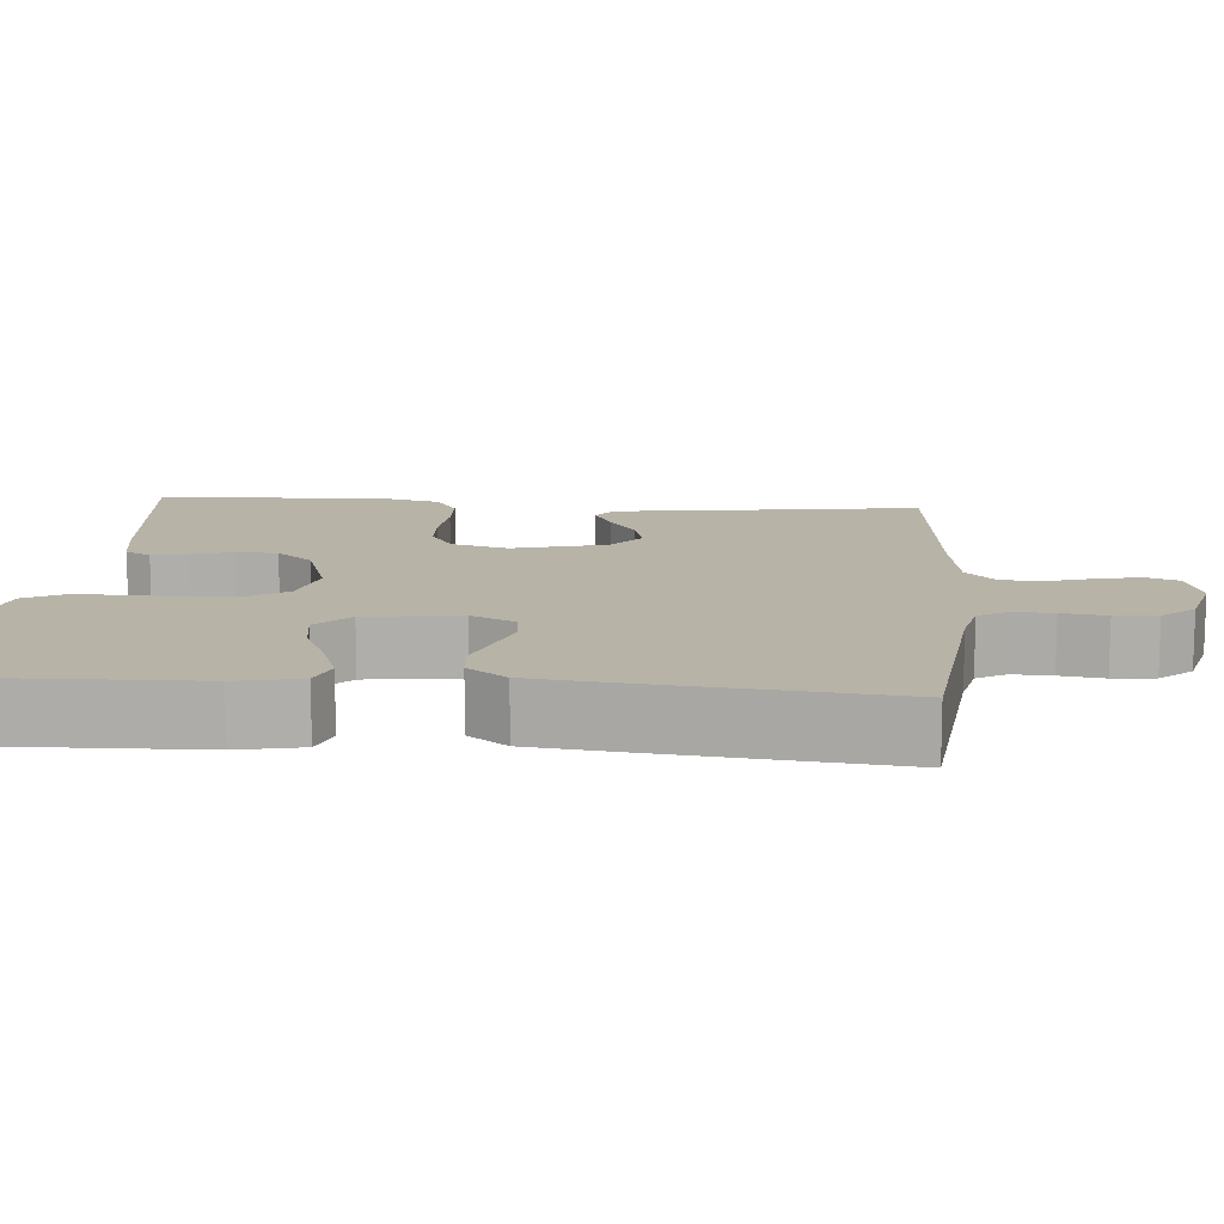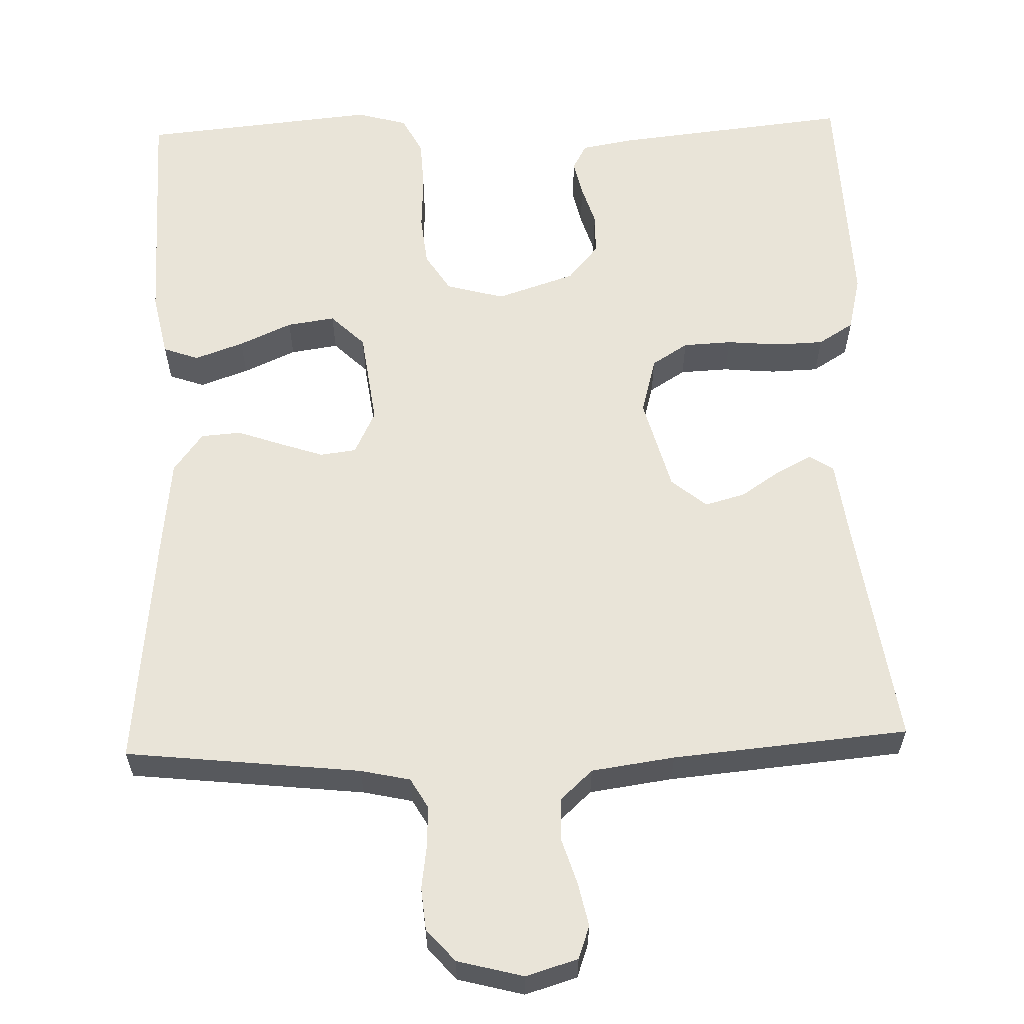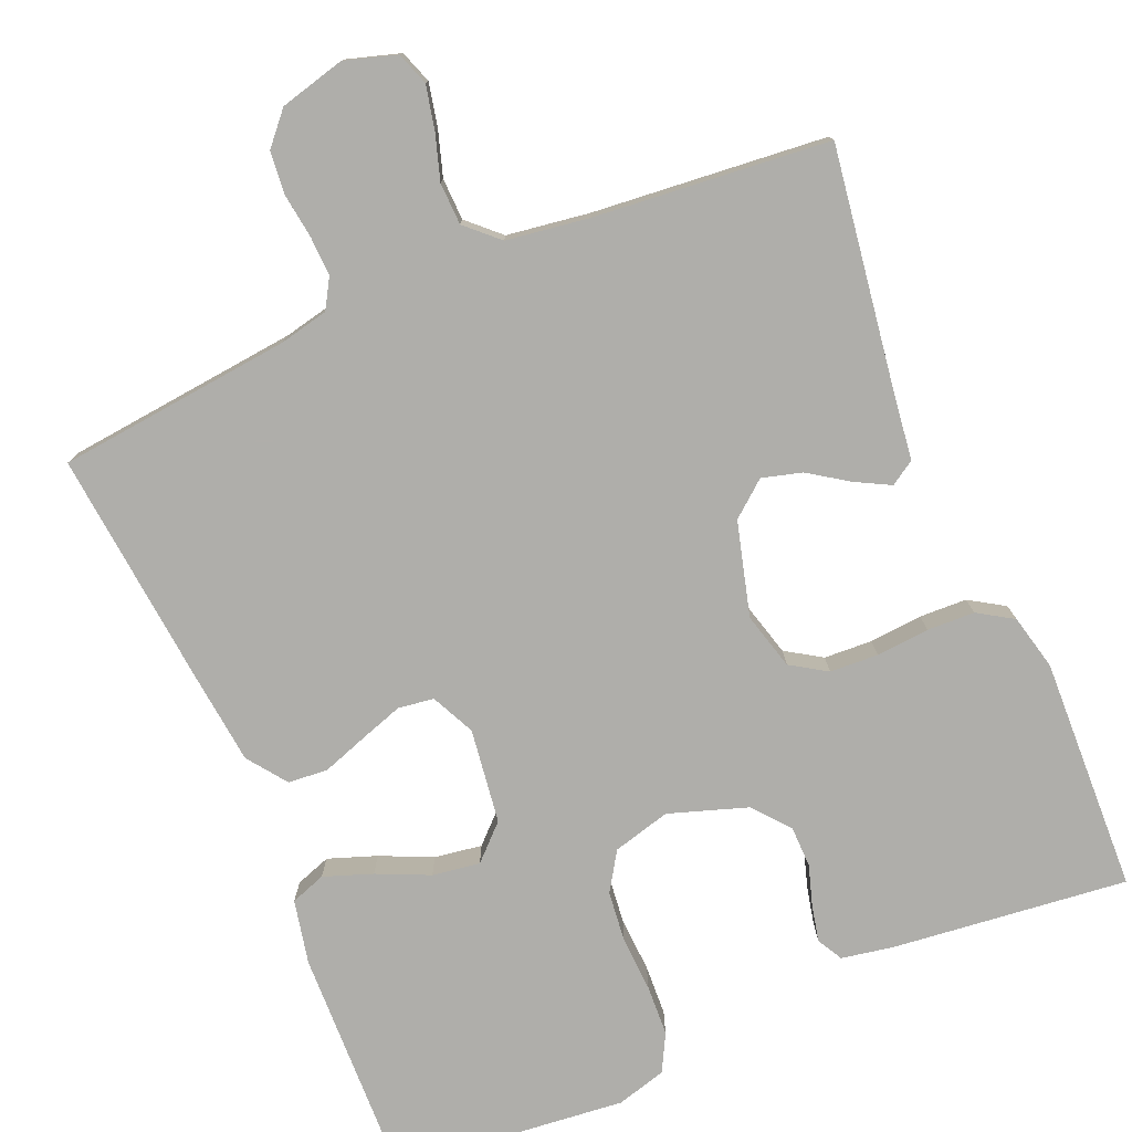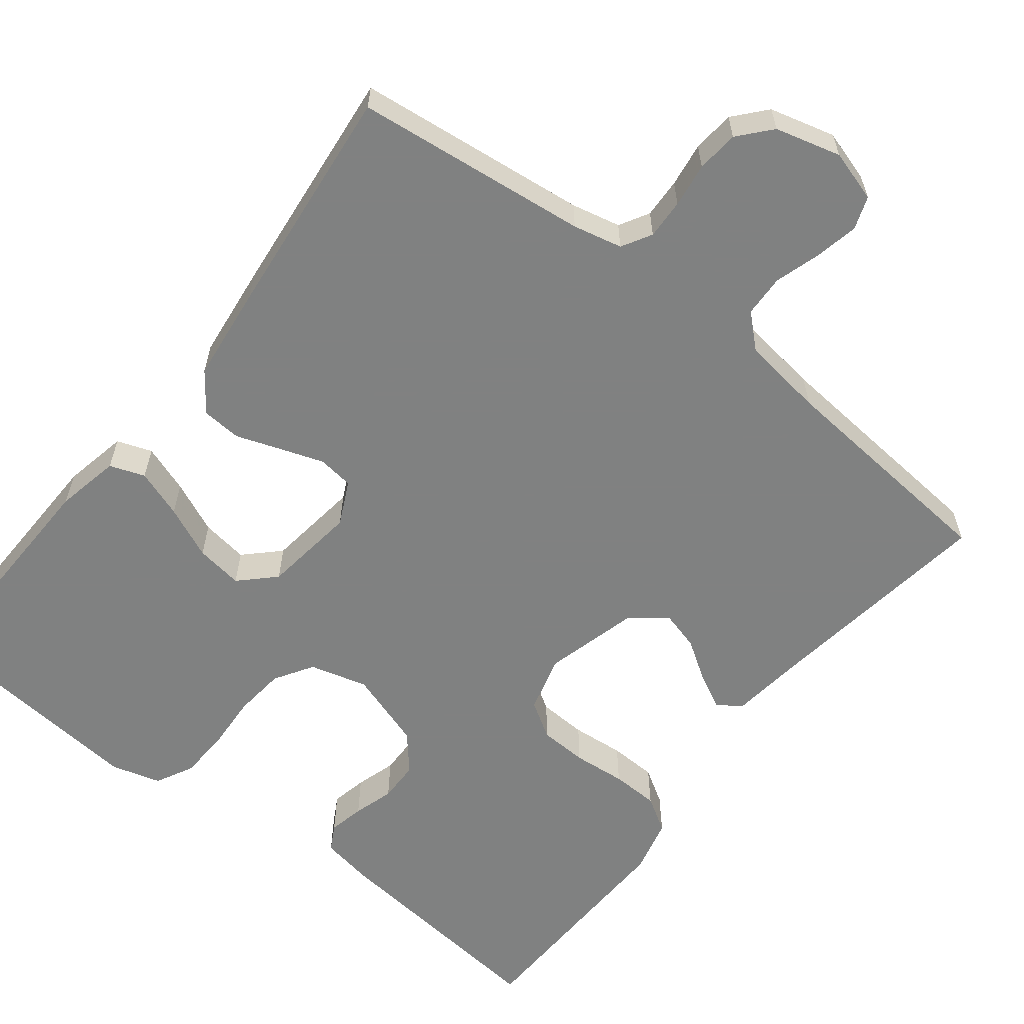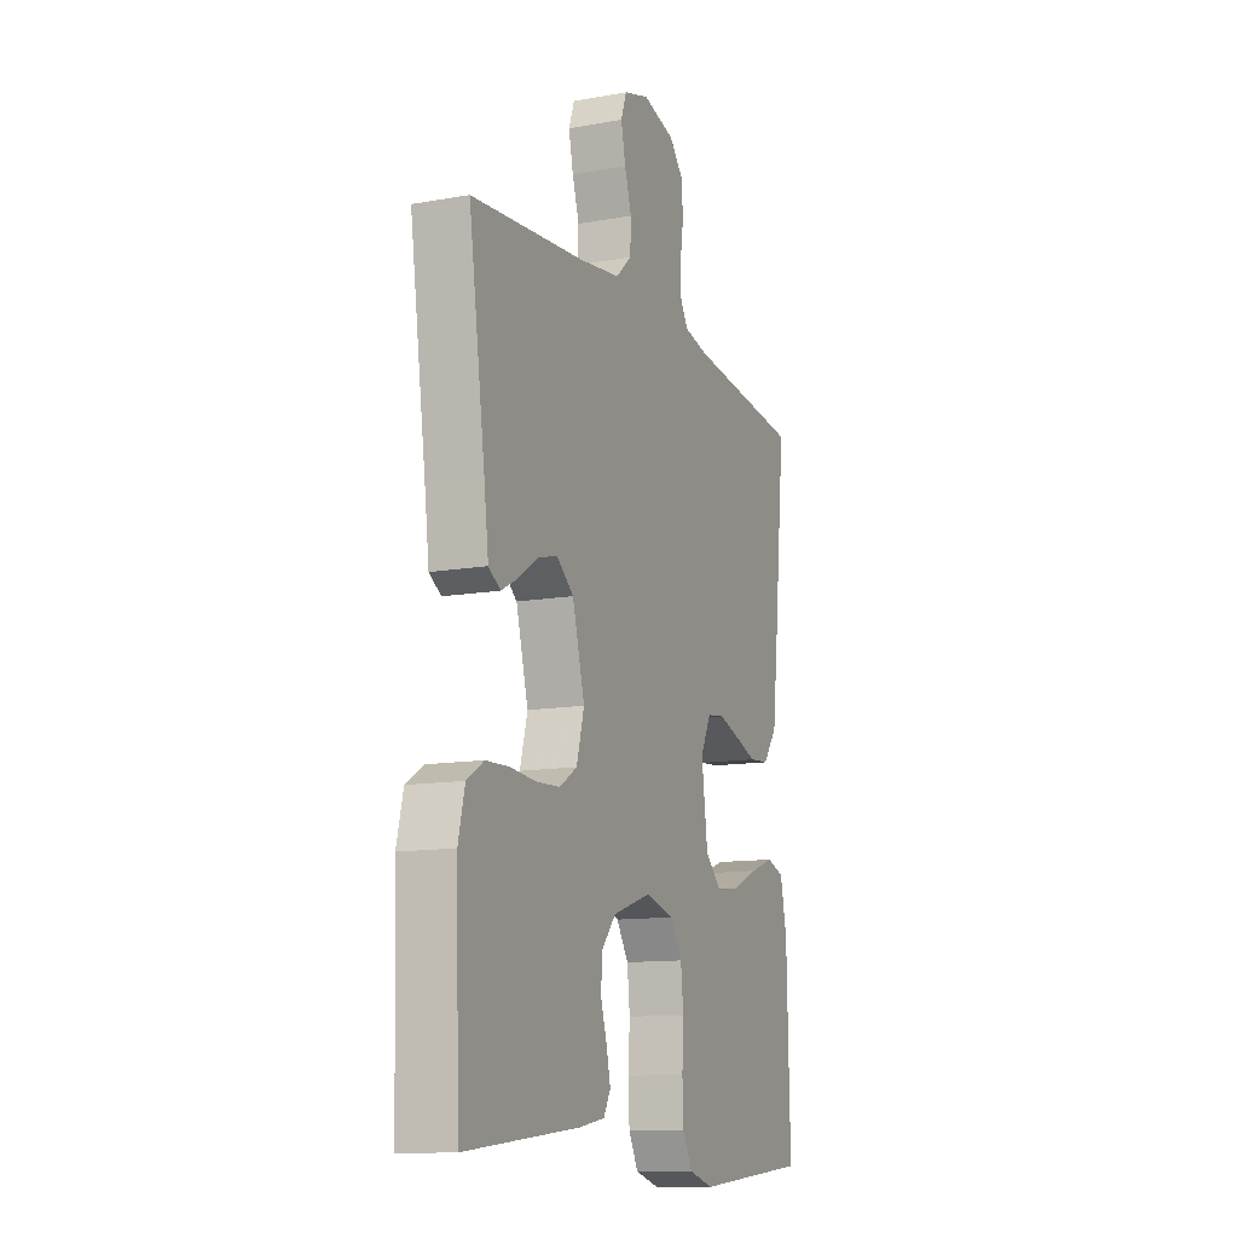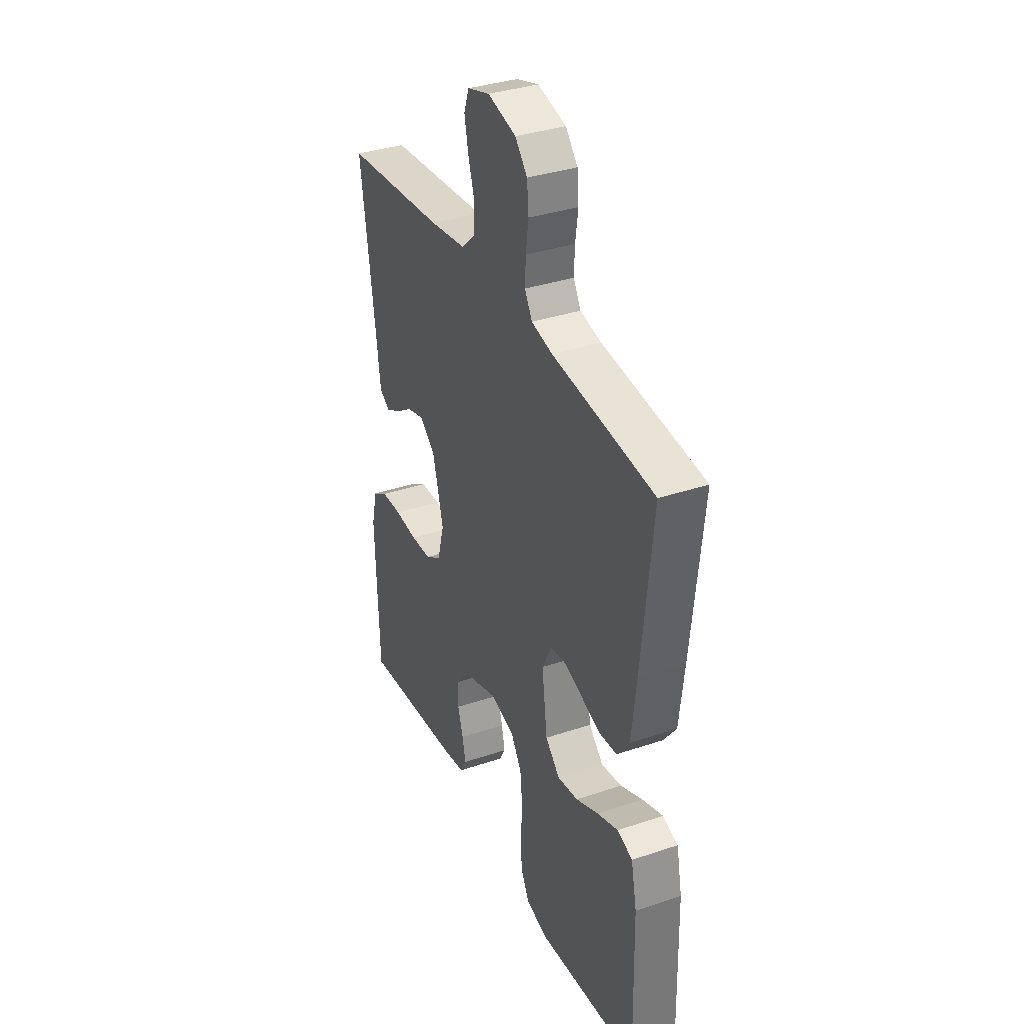
<metadata>
{"format":"obj","ext":"obj","renderer":"f3d","projection":"perspective","resolution":1024,"background":"white","views":[{"elev":12.6,"azim":-85.3,"up":"+Y"},{"elev":60.4,"azim":-1.8,"up":"+Y"},{"elev":-77.6,"azim":22.8,"up":"+Y"},{"elev":-60.3,"azim":-37.9,"up":"+Y"},{"elev":-12.3,"azim":112.7,"up":"+Z"},{"elev":35.5,"azim":-114.0,"up":"+Z"}]}
</metadata>
<code>
v 0.5 0.07 -0.5
v 0.2 0.07 -0.468
v 0.132 0.07 -0.456
v 0.114 0.07 -0.423
v 0.124 0.07 -0.377
v 0.14 0.07 -0.325
v 0.139 0.07 -0.272
v 0.1 0.07 -0.226
v 0 0.07 -0.193
v -0.074 0.07 -0.213
v -0.105 0.07 -0.262
v -0.112 0.07 -0.327
v -0.108 0.07 -0.398
v -0.111 0.07 -0.463
v -0.136 0.07 -0.511
v -0.2 0.07 -0.529
v -0.5 0.07 -0.5
v -0.492 0.07 -0.2
v -0.475 0.07 -0.118
v -0.43 0.07 -0.102
v -0.368 0.07 -0.124
v -0.301 0.07 -0.154
v -0.24 0.07 -0.163
v -0.197 0.07 -0.121
v -0.181 0.07 0
v -0.208 0.07 0.056
v -0.254 0.07 0.062
v -0.31 0.07 0.043
v -0.367 0.07 0.023
v -0.418 0.07 0.027
v -0.455 0.07 0.077
v -0.469 0.07 0.2
v -0.5 0.07 0.5
v -0.2 0.07 0.533
v -0.137 0.07 0.547
v -0.115 0.07 0.585
v -0.117 0.07 0.636
v -0.125 0.07 0.693
v -0.12 0.07 0.747
v -0.084 0.07 0.788
v 0 0.07 0.81
v 0.066 0.07 0.79
v 0.081 0.07 0.748
v 0.069 0.07 0.692
v 0.051 0.07 0.634
v 0.053 0.07 0.58
v 0.094 0.07 0.542
v 0.2 0.07 0.527
v 0.5 0.07 0.5
v 0.457 0.07 0.2
v 0.445 0.07 0.106
v 0.414 0.07 0.086
v 0.37 0.07 0.109
v 0.319 0.07 0.143
v 0.268 0.07 0.157
v 0.223 0.07 0.12
v 0.191 0.07 0
v 0.211 0.07 -0.073
v 0.257 0.07 -0.102
v 0.319 0.07 -0.105
v 0.387 0.07 -0.099
v 0.448 0.07 -0.101
v 0.493 0.07 -0.129
v 0.51 0.07 -0.2
v 0.5 0 -0.5
v 0.2 0 -0.468
v 0.132 0 -0.456
v 0.114 0 -0.423
v 0.124 0 -0.377
v 0.14 0 -0.325
v 0.139 0 -0.272
v 0.1 0 -0.226
v 0 0 -0.193
v -0.074 0 -0.213
v -0.105 0 -0.262
v -0.112 0 -0.327
v -0.108 0 -0.398
v -0.111 0 -0.463
v -0.136 0 -0.511
v -0.2 0 -0.529
v -0.5 0 -0.5
v -0.492 0 -0.2
v -0.475 0 -0.118
v -0.43 0 -0.102
v -0.368 0 -0.124
v -0.301 0 -0.154
v -0.24 0 -0.163
v -0.197 0 -0.121
v -0.181 0 0
v -0.208 0 0.056
v -0.254 0 0.062
v -0.31 0 0.043
v -0.367 0 0.023
v -0.418 0 0.027
v -0.455 0 0.077
v -0.469 0 0.2
v -0.5 0 0.5
v -0.2 0 0.533
v -0.137 0 0.547
v -0.115 0 0.585
v -0.117 0 0.636
v -0.125 0 0.693
v -0.12 0 0.747
v -0.084 0 0.788
v 0 0 0.81
v 0.066 0 0.79
v 0.081 0 0.748
v 0.069 0 0.692
v 0.051 0 0.634
v 0.053 0 0.58
v 0.094 0 0.542
v 0.2 0 0.527
v 0.5 0 0.5
v 0.457 0 0.2
v 0.445 0 0.106
v 0.414 0 0.086
v 0.37 0 0.109
v 0.319 0 0.143
v 0.268 0 0.157
v 0.223 0 0.12
v 0.191 0 0
v 0.211 0 -0.073
v 0.257 0 -0.102
v 0.319 0 -0.105
v 0.387 0 -0.099
v 0.448 0 -0.101
v 0.493 0 -0.129
v 0.51 0 -0.2
f 4 5 6
f 3 4 6
f 2 3 6
f 1 2 6
f 64 1 6
f 63 64 6
f 62 63 6
f 61 62 6
f 60 61 6
f 59 60 6 7
f 58 59 7 8
f 57 58 8 9
f 56 57 9 10
f 52 53 54
f 51 52 54
f 50 51 54
f 50 54 55
f 49 50 55
f 48 49 55
f 47 48 55 56
f 43 44 45
f 42 43 45
f 41 42 45
f 40 41 45
f 39 40 45
f 38 39 45
f 37 38 45
f 36 37 45 46
f 47 56 10
f 46 47 10
f 36 46 10
f 35 36 10
f 32 33 34
f 31 32 34
f 30 31 34
f 29 30 34
f 28 29 34
f 20 21 22
f 19 20 22
f 18 19 22
f 17 18 22
f 16 17 22
f 15 16 22
f 14 15 22
f 13 14 22
f 12 13 22
f 11 12 22 23
f 10 11 23 24
f 27 28 34 35
f 26 27 35
f 25 26 35 10
f 10 24 25
f 70 69 68
f 70 68 67
f 70 67 66
f 70 66 65
f 70 65 128
f 70 128 127
f 70 127 126
f 70 126 125
f 70 125 124
f 71 70 124 123
f 72 71 123 122
f 73 72 122 121
f 74 73 121 120
f 118 117 116
f 118 116 115
f 118 115 114
f 119 118 114
f 119 114 113
f 119 113 112
f 120 119 112 111
f 109 108 107
f 109 107 106
f 109 106 105
f 109 105 104
f 109 104 103
f 109 103 102
f 109 102 101
f 110 109 101 100
f 74 120 111
f 74 111 110
f 74 110 100
f 74 100 99
f 98 97 96
f 98 96 95
f 98 95 94
f 98 94 93
f 98 93 92
f 86 85 84
f 86 84 83
f 86 83 82
f 86 82 81
f 86 81 80
f 86 80 79
f 86 79 78
f 86 78 77
f 86 77 76
f 87 86 76 75
f 88 87 75 74
f 99 98 92 91
f 99 91 90
f 74 99 90 89
f 89 88 74
f 1 65 66 2
f 2 66 67 3
f 3 67 68 4
f 4 68 69 5
f 5 69 70 6
f 6 70 71 7
f 7 71 72 8
f 8 72 73 9
f 9 73 74 10
f 10 74 75 11
f 11 75 76 12
f 12 76 77 13
f 13 77 78 14
f 14 78 79 15
f 15 79 80 16
f 16 80 81 17
f 17 81 82 18
f 18 82 83 19
f 19 83 84 20
f 20 84 85 21
f 21 85 86 22
f 22 86 87 23
f 23 87 88 24
f 24 88 89 25
f 25 89 90 26
f 26 90 91 27
f 27 91 92 28
f 28 92 93 29
f 29 93 94 30
f 30 94 95 31
f 31 95 96 32
f 32 96 97 33
f 33 97 98 34
f 34 98 99 35
f 35 99 100 36
f 36 100 101 37
f 37 101 102 38
f 38 102 103 39
f 39 103 104 40
f 40 104 105 41
f 41 105 106 42
f 42 106 107 43
f 43 107 108 44
f 44 108 109 45
f 45 109 110 46
f 46 110 111 47
f 47 111 112 48
f 48 112 113 49
f 49 113 114 50
f 50 114 115 51
f 51 115 116 52
f 52 116 117 53
f 53 117 118 54
f 54 118 119 55
f 55 119 120 56
f 56 120 121 57
f 57 121 122 58
f 58 122 123 59
f 59 123 124 60
f 60 124 125 61
f 61 125 126 62
f 62 126 127 63
f 63 127 128 64
f 64 128 65 1

</code>
